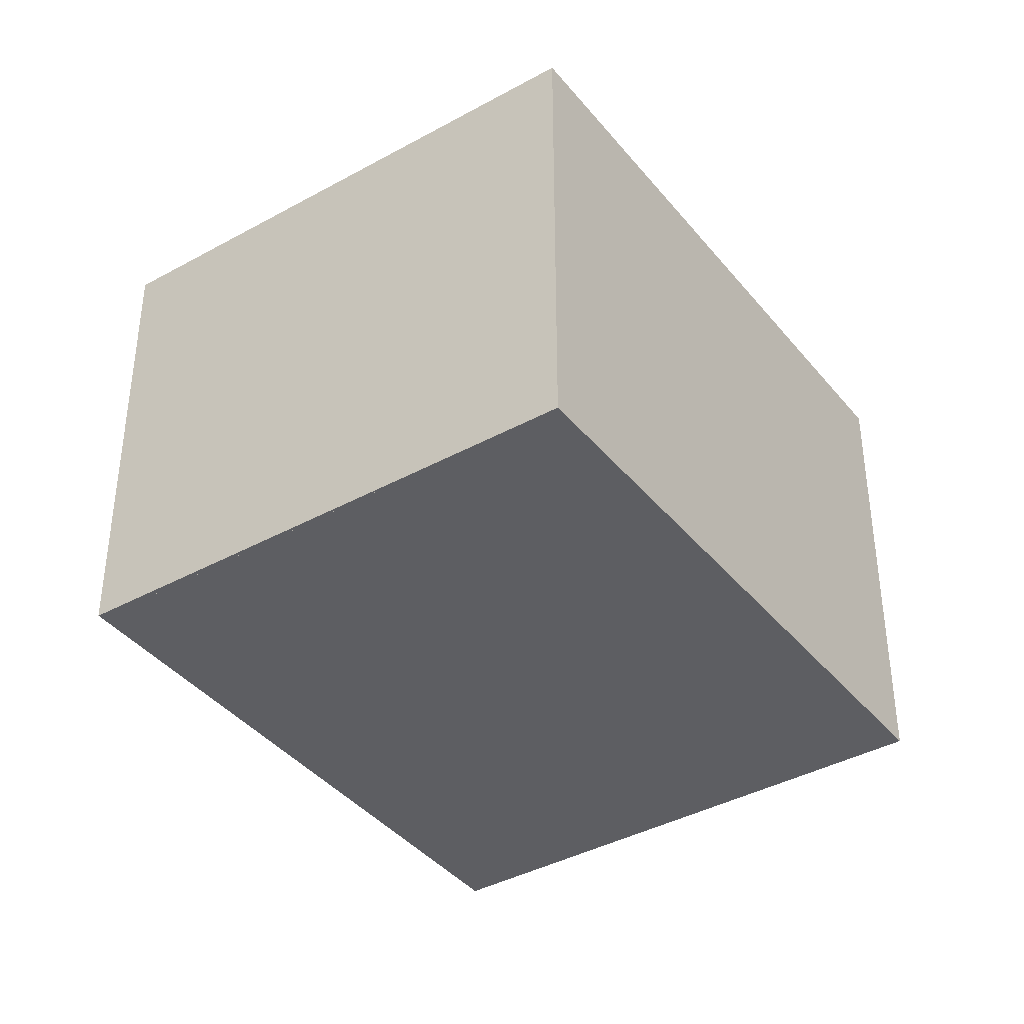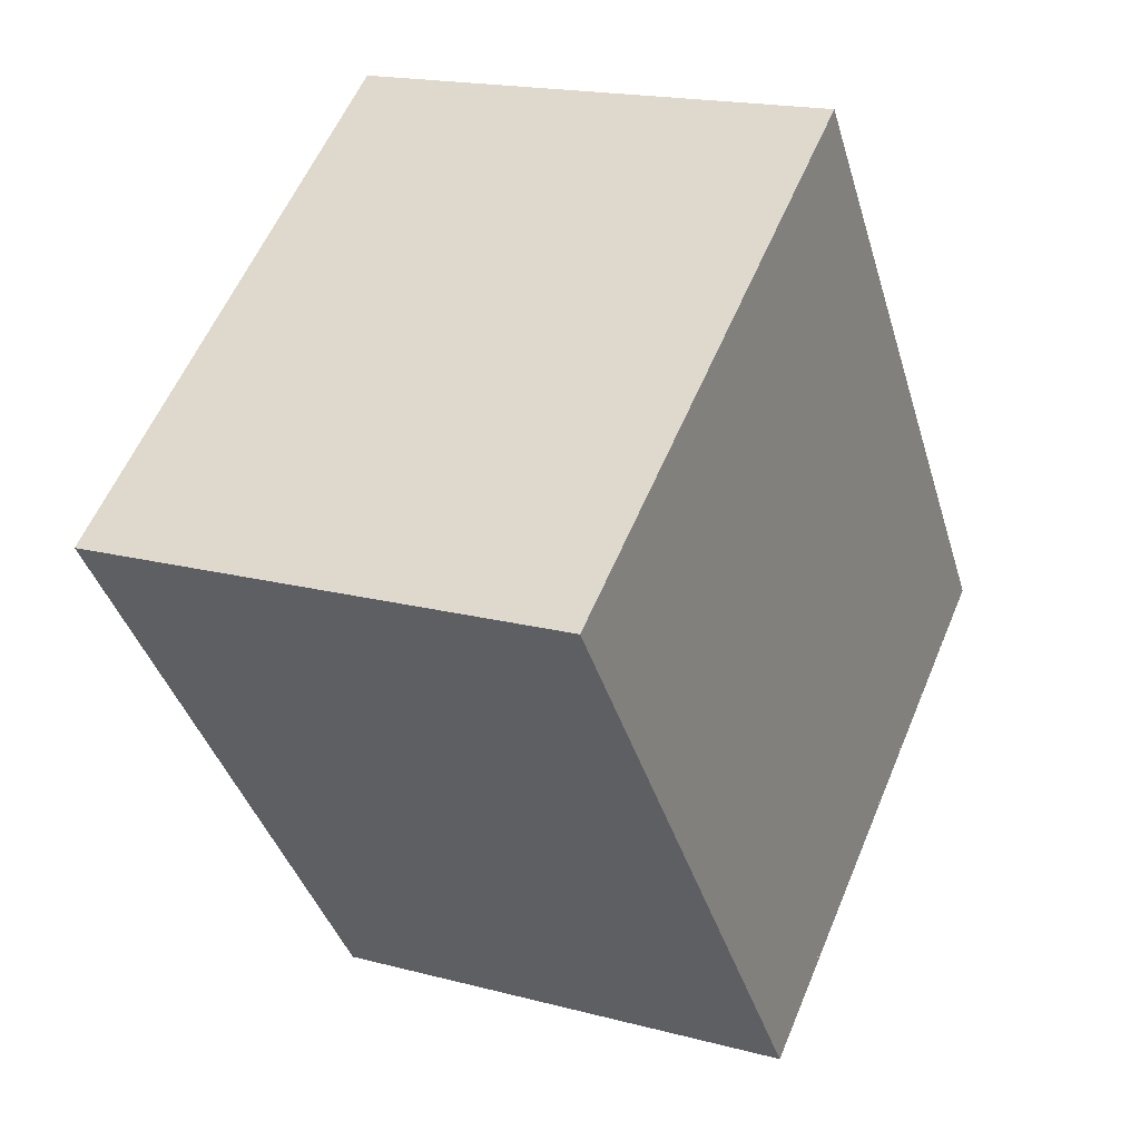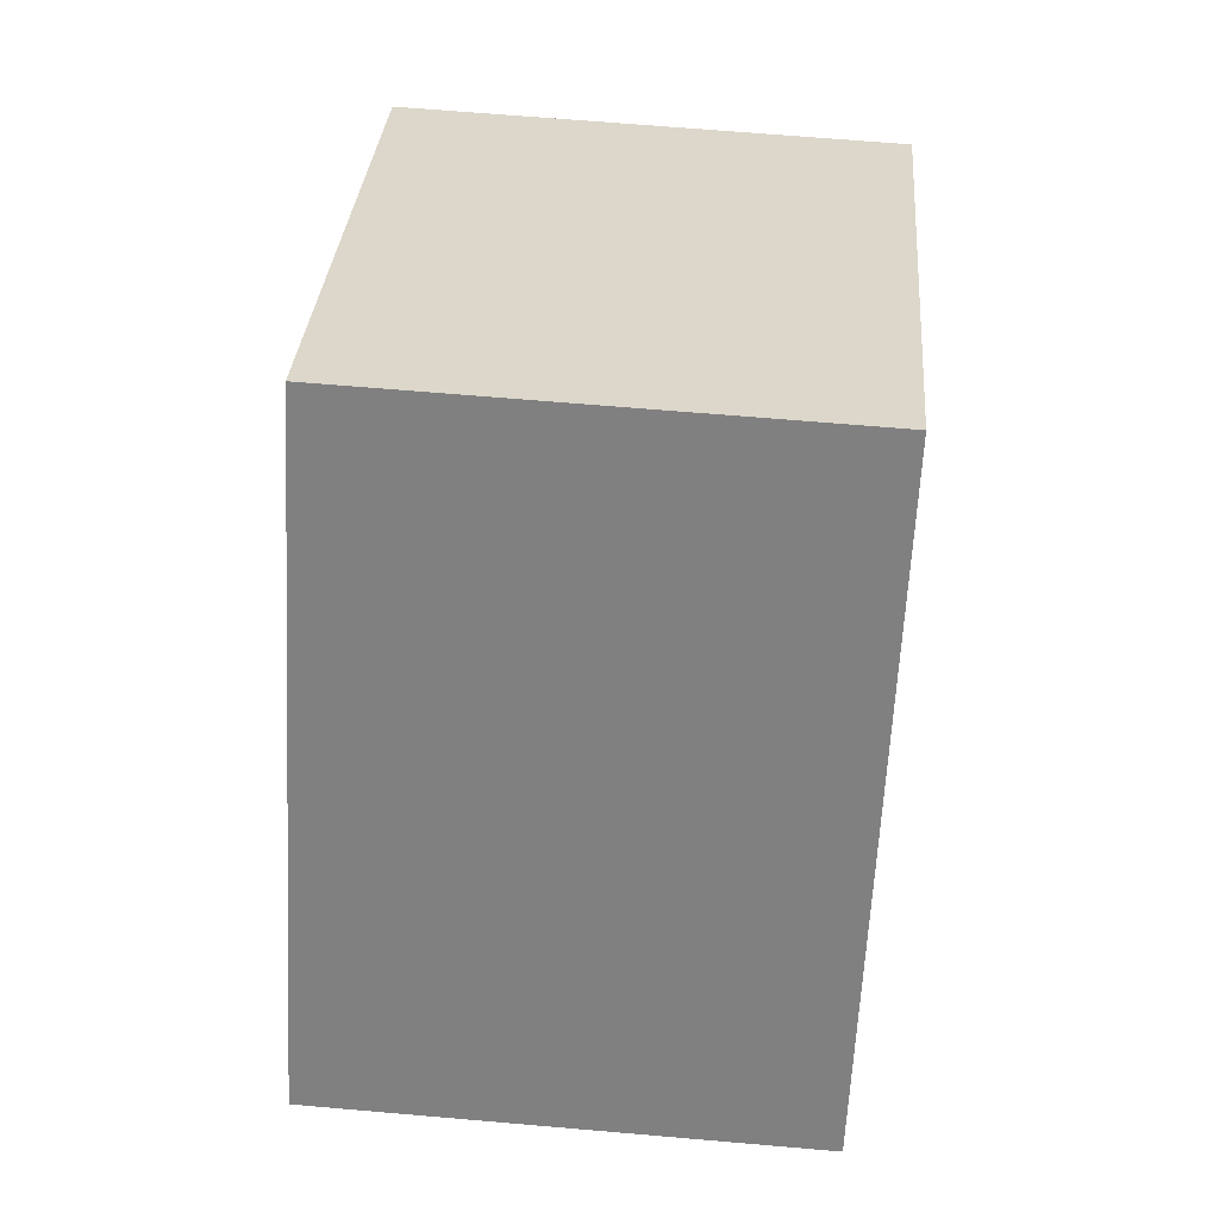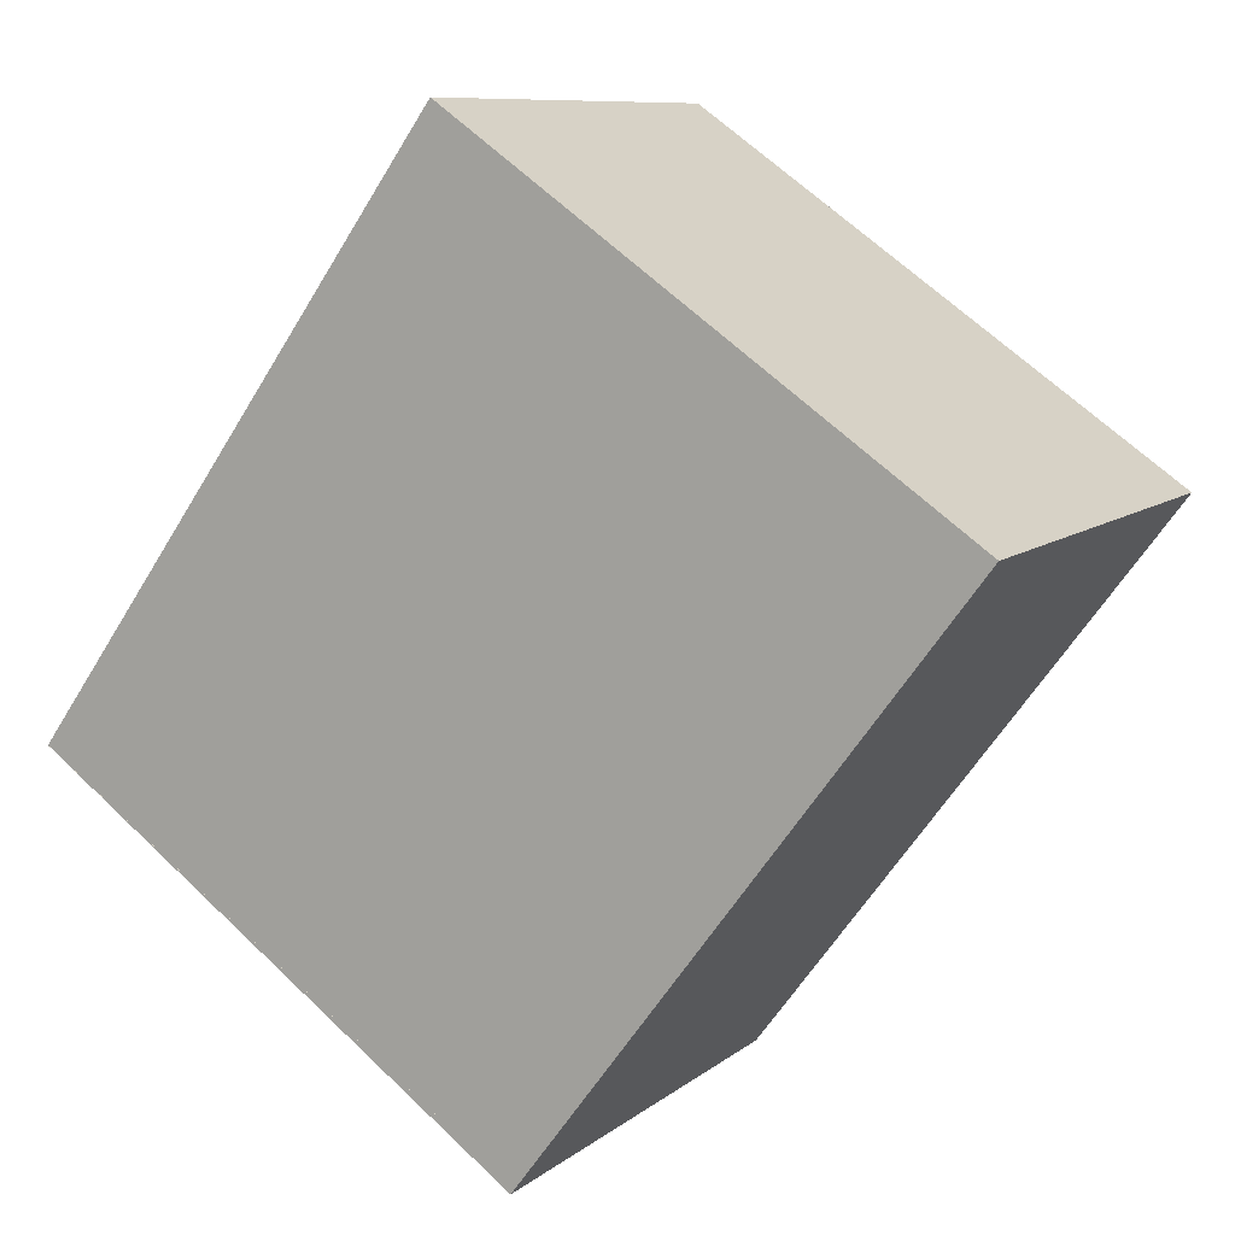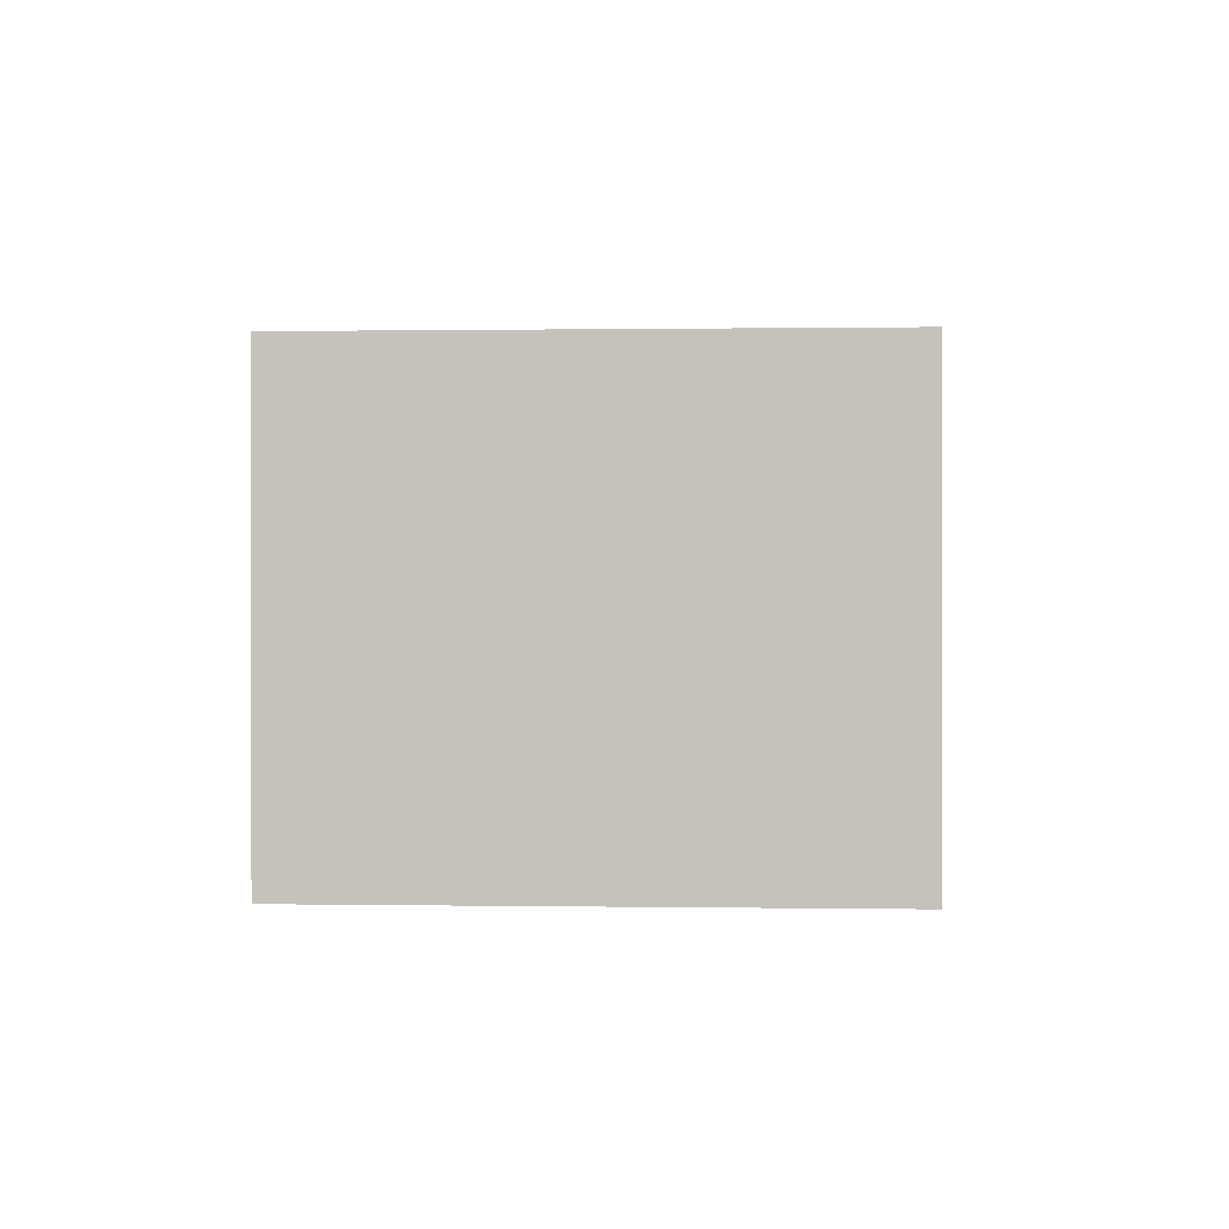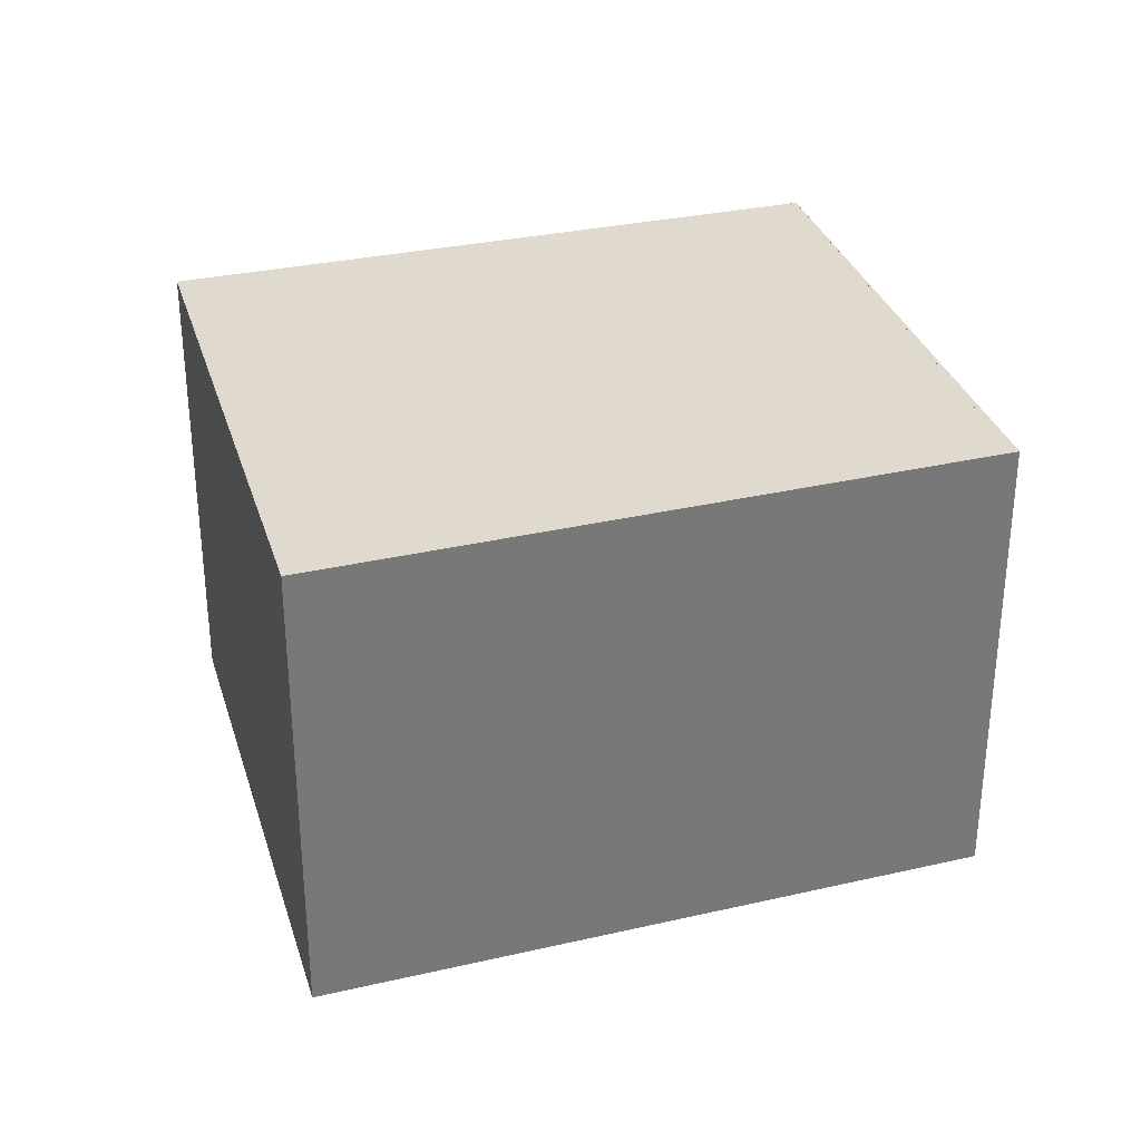
<metadata>
{"format":"obj","ext":"obj","renderer":"f3d","projection":"perspective","resolution":1024,"background":"white","views":[{"elev":-38.7,"azim":-109.7,"up":"+Y"},{"elev":17.8,"azim":117.6,"up":"+Z"},{"elev":65.0,"azim":-85.0,"up":"+Z"},{"elev":9.2,"azim":27.7,"up":"+Z"},{"elev":0.5,"azim":-140.6,"up":"+Y"},{"elev":32.7,"azim":108.9,"up":"+Y"}]}
</metadata>
<code>
v  3.376 3.434 -2.363
v  3.35 3.434 -2.398
v  0.039 3.434 -0.028
v  2.869 3.434 4.017
v  0 3.434 2.103e-16
v  6.33 3.434 1.595
v  3.35 1.468e-16 -2.398
v  0.039 1.715e-18 -0.028
v  0 0 0
v  2.869 -2.46e-16 4.017
v  6.33 -9.767e-17 1.595
v  3.376 1.447e-16 -2.363
g defaultobject
f 1 2 3
f 4 1 5
f 1 4 6
f 7 3 2
f 3 7 8
f 3 8 5
f 5 8 9
f 9 4 5
f 4 9 10
f 10 6 4
f 6 10 11
f 1 7 2
f 7 1 6
f 7 6 12
f 12 6 11
f 12 8 7
f 12 10 9
f 10 12 11

</code>
